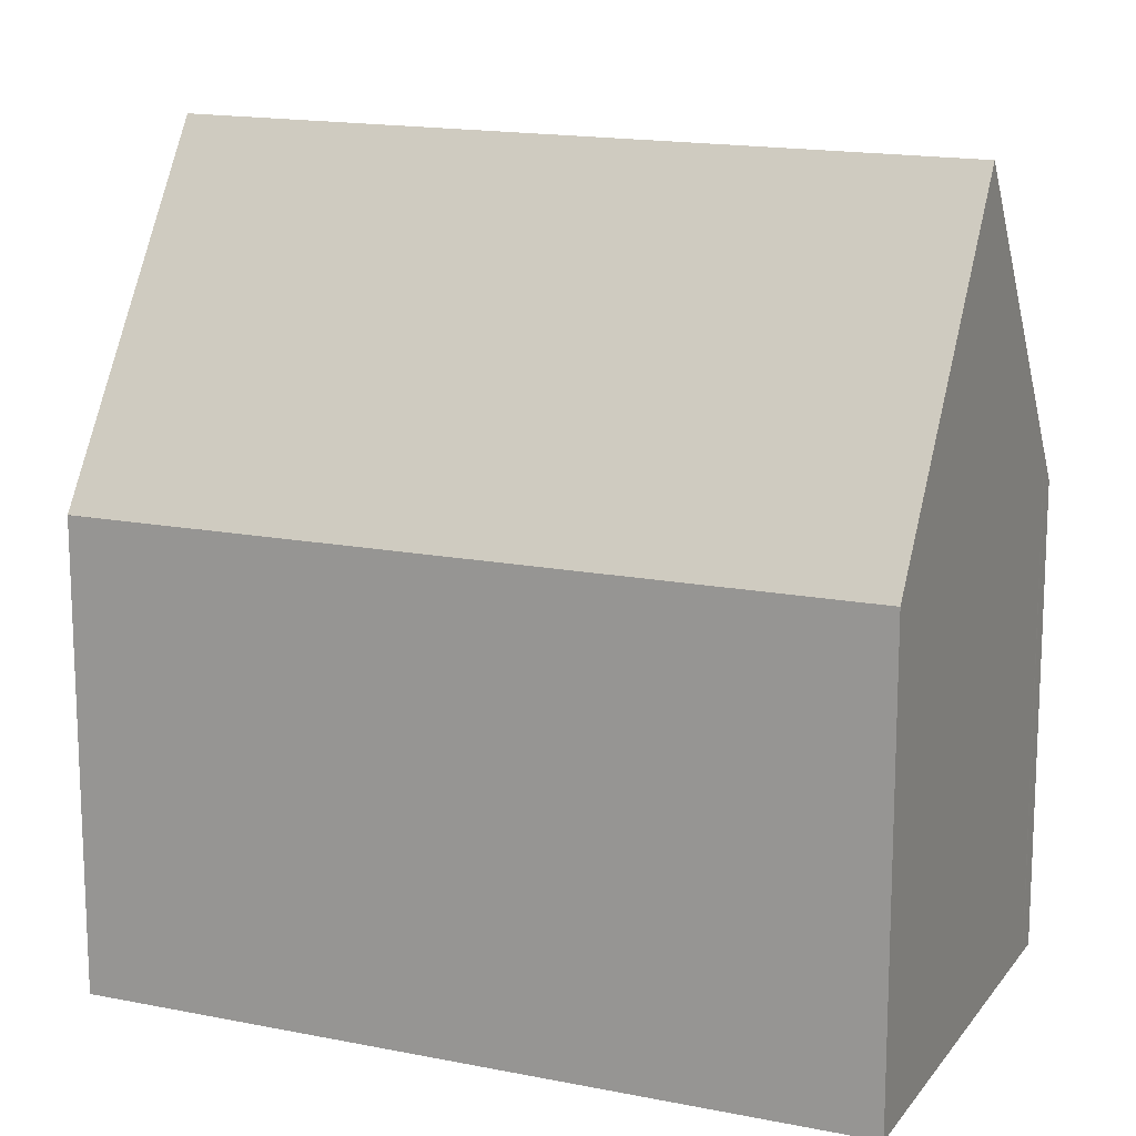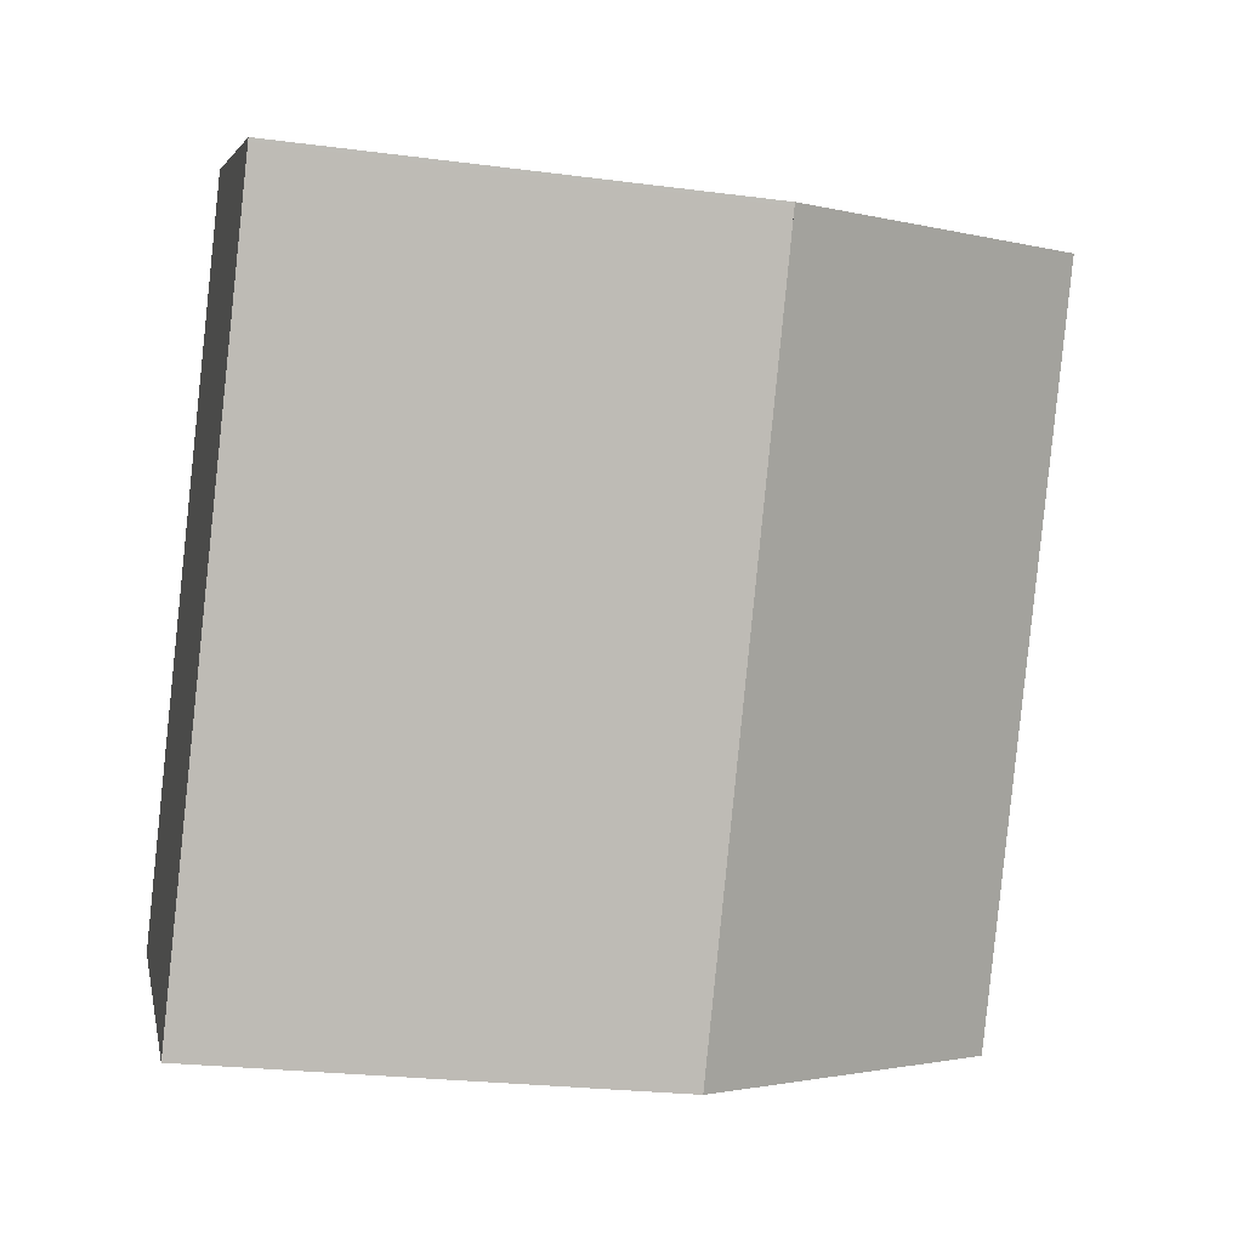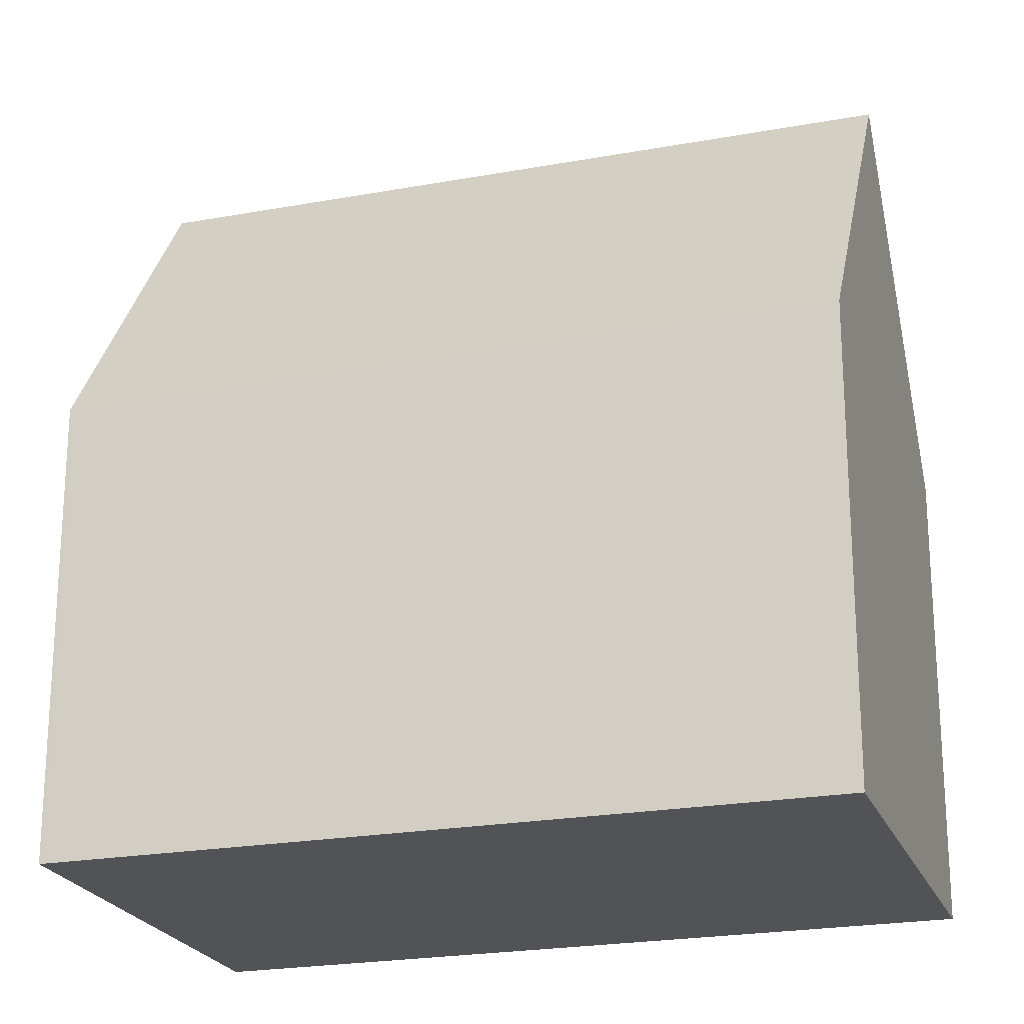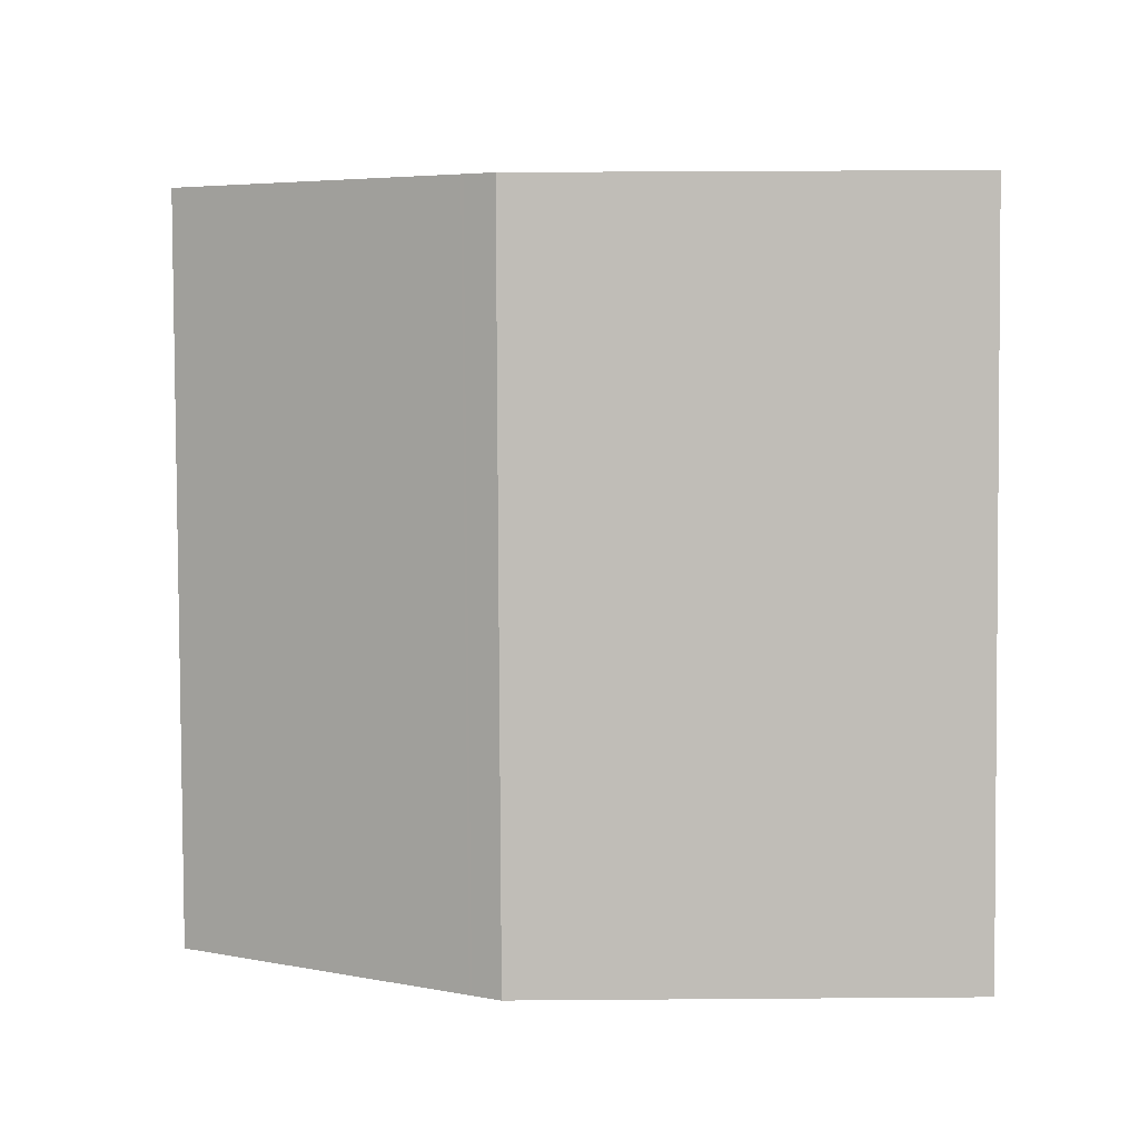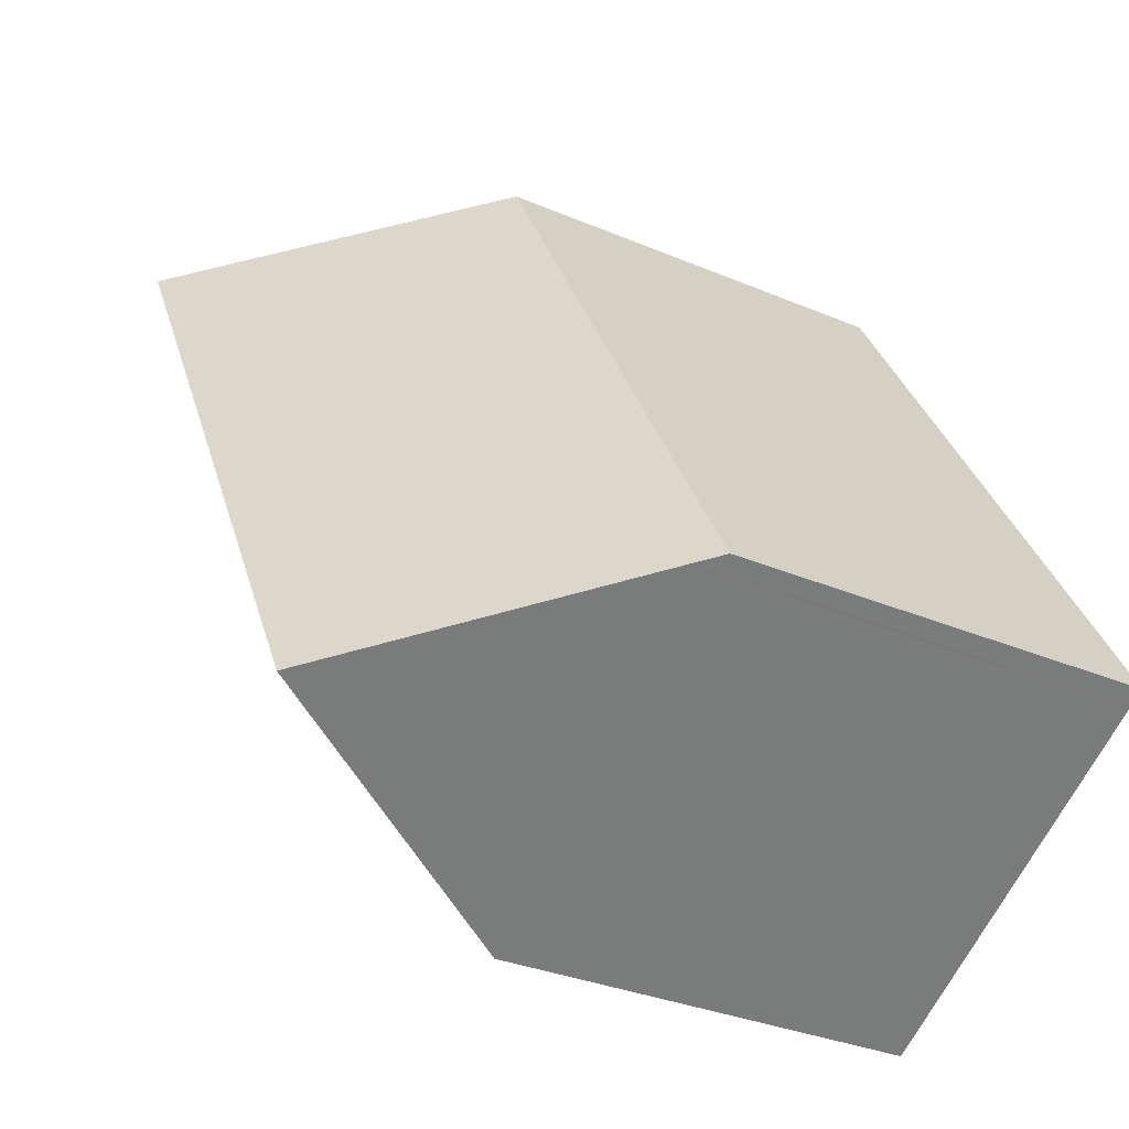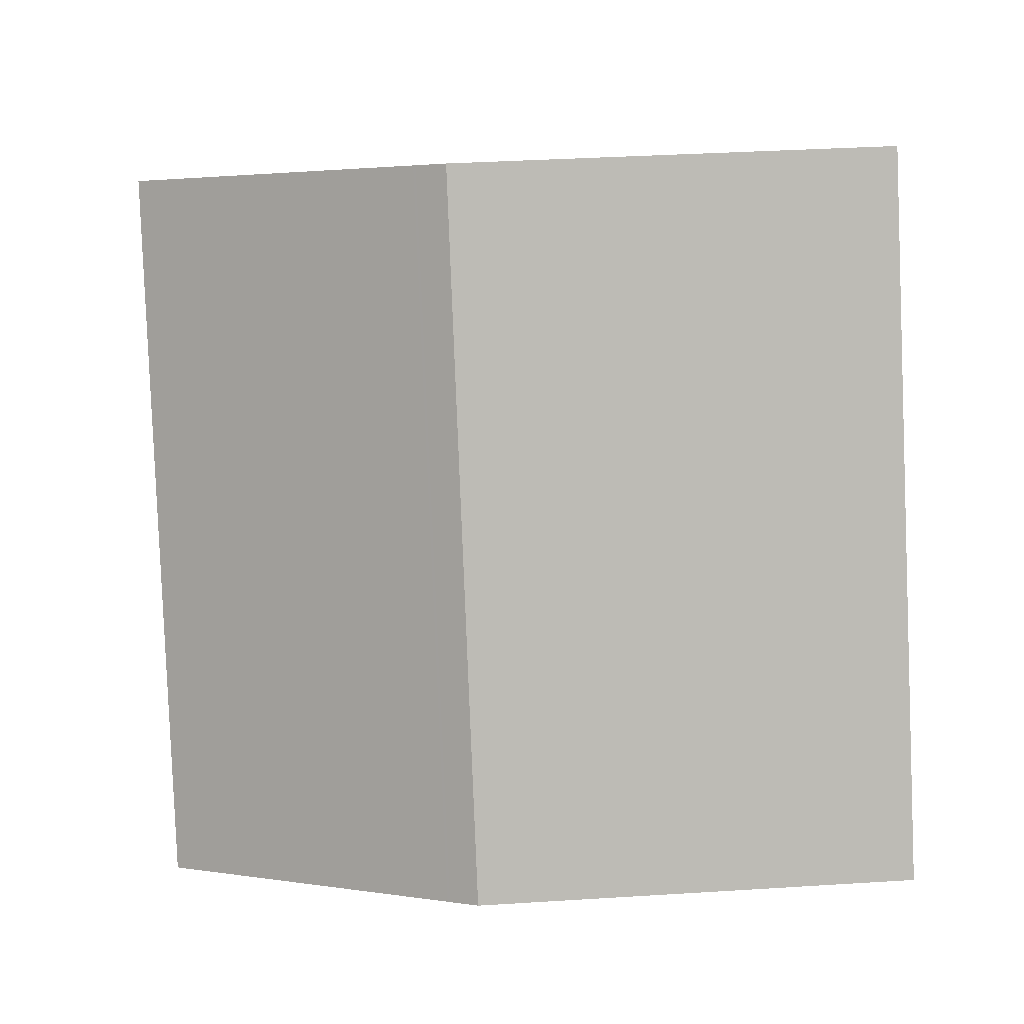
<metadata>
{"format":"obj","ext":"obj","renderer":"f3d","projection":"perspective","resolution":1024,"background":"white","views":[{"elev":15.8,"azim":143.0,"up":"+Y"},{"elev":-24.8,"azim":77.9,"up":"+Z"},{"elev":-22.5,"azim":137.3,"up":"+Y"},{"elev":34.4,"azim":-90.6,"up":"+Z"},{"elev":-32.1,"azim":-120.8,"up":"+Z"},{"elev":36.1,"azim":-94.7,"up":"+Z"}]}
</metadata>
<code>
v  4.012 11.01 7.048
v  0.416 11.69 -0.236
v  0 11.01 6.744e-16
v  5.228 11.01 9.184
v  9.068 11.01 15.93
v  9.508 11.73 15.68
v  0.453 11.75 -0.256
v  9.543 11.79 15.66
v  4.771 18.8 -2.704
v  13.84 18.8 13.23
v  14.59 11.02 3.478
v  18.63 10.97 10.51
v  13.63 11.03 1.804
v  10.1 11.07 -4.345
v  7.664 14.08 -4.345
v  9.499 11.08 -5.386
v  9.499 3.298e-16 -5.386
v  4.771 1.656e-16 -2.704
v  0.453 1.568e-17 -0.256
v  7.664 2.661e-16 -4.345
v  0.416 1.445e-17 -0.236
v  0 0 0
v  4.012 -4.316e-16 7.048
v  9.068 -9.755e-16 15.93
v  5.228 -5.624e-16 9.184
v  13.84 -8.099e-16 13.23
v  18.63 -6.433e-16 10.51
v  9.508 -9.602e-16 15.68
v  9.543 -9.59e-16 15.66
v  10.1 2.661e-16 -4.345
v  13.63 -1.105e-16 1.804
v  14.59 -2.13e-16 3.478
v  18.59 10.97 10.43
v  18.59 -6.385e-16 10.43
g defaultobject
f 1 2 3
f 2 1 4
f 2 4 5
f 2 5 6
f 2 6 7
f 7 6 8
f 7 8 9
f 9 8 10
f 11 10 12
f 10 11 9
f 9 11 13
f 9 13 14
f 9 14 15
f 15 14 16
f 15 7 9
f 7 15 16
f 7 16 17
f 7 17 18
f 7 18 19
f 18 17 20
f 19 2 7
f 2 19 21
f 21 3 2
f 3 21 22
f 22 1 3
f 1 22 4
f 4 22 5
f 5 22 23
f 5 23 24
f 24 23 25
f 8 12 10
f 12 8 6
f 12 6 5
f 12 5 24
f 12 24 26
f 12 26 27
f 26 24 28
f 26 28 29
f 14 17 16
f 17 14 30
f 30 14 13
f 30 13 31
f 31 13 11
f 31 11 32
f 32 11 33
f 32 33 34
f 34 33 12
f 34 12 27
f 26 34 27
f 34 26 32
f 32 26 29
f 32 29 28
f 32 28 24
f 32 24 25
f 32 25 31
f 31 25 30
f 30 25 23
f 30 23 22
f 30 22 19
f 30 19 18
f 30 18 20
f 30 20 17
f 19 22 21

</code>
